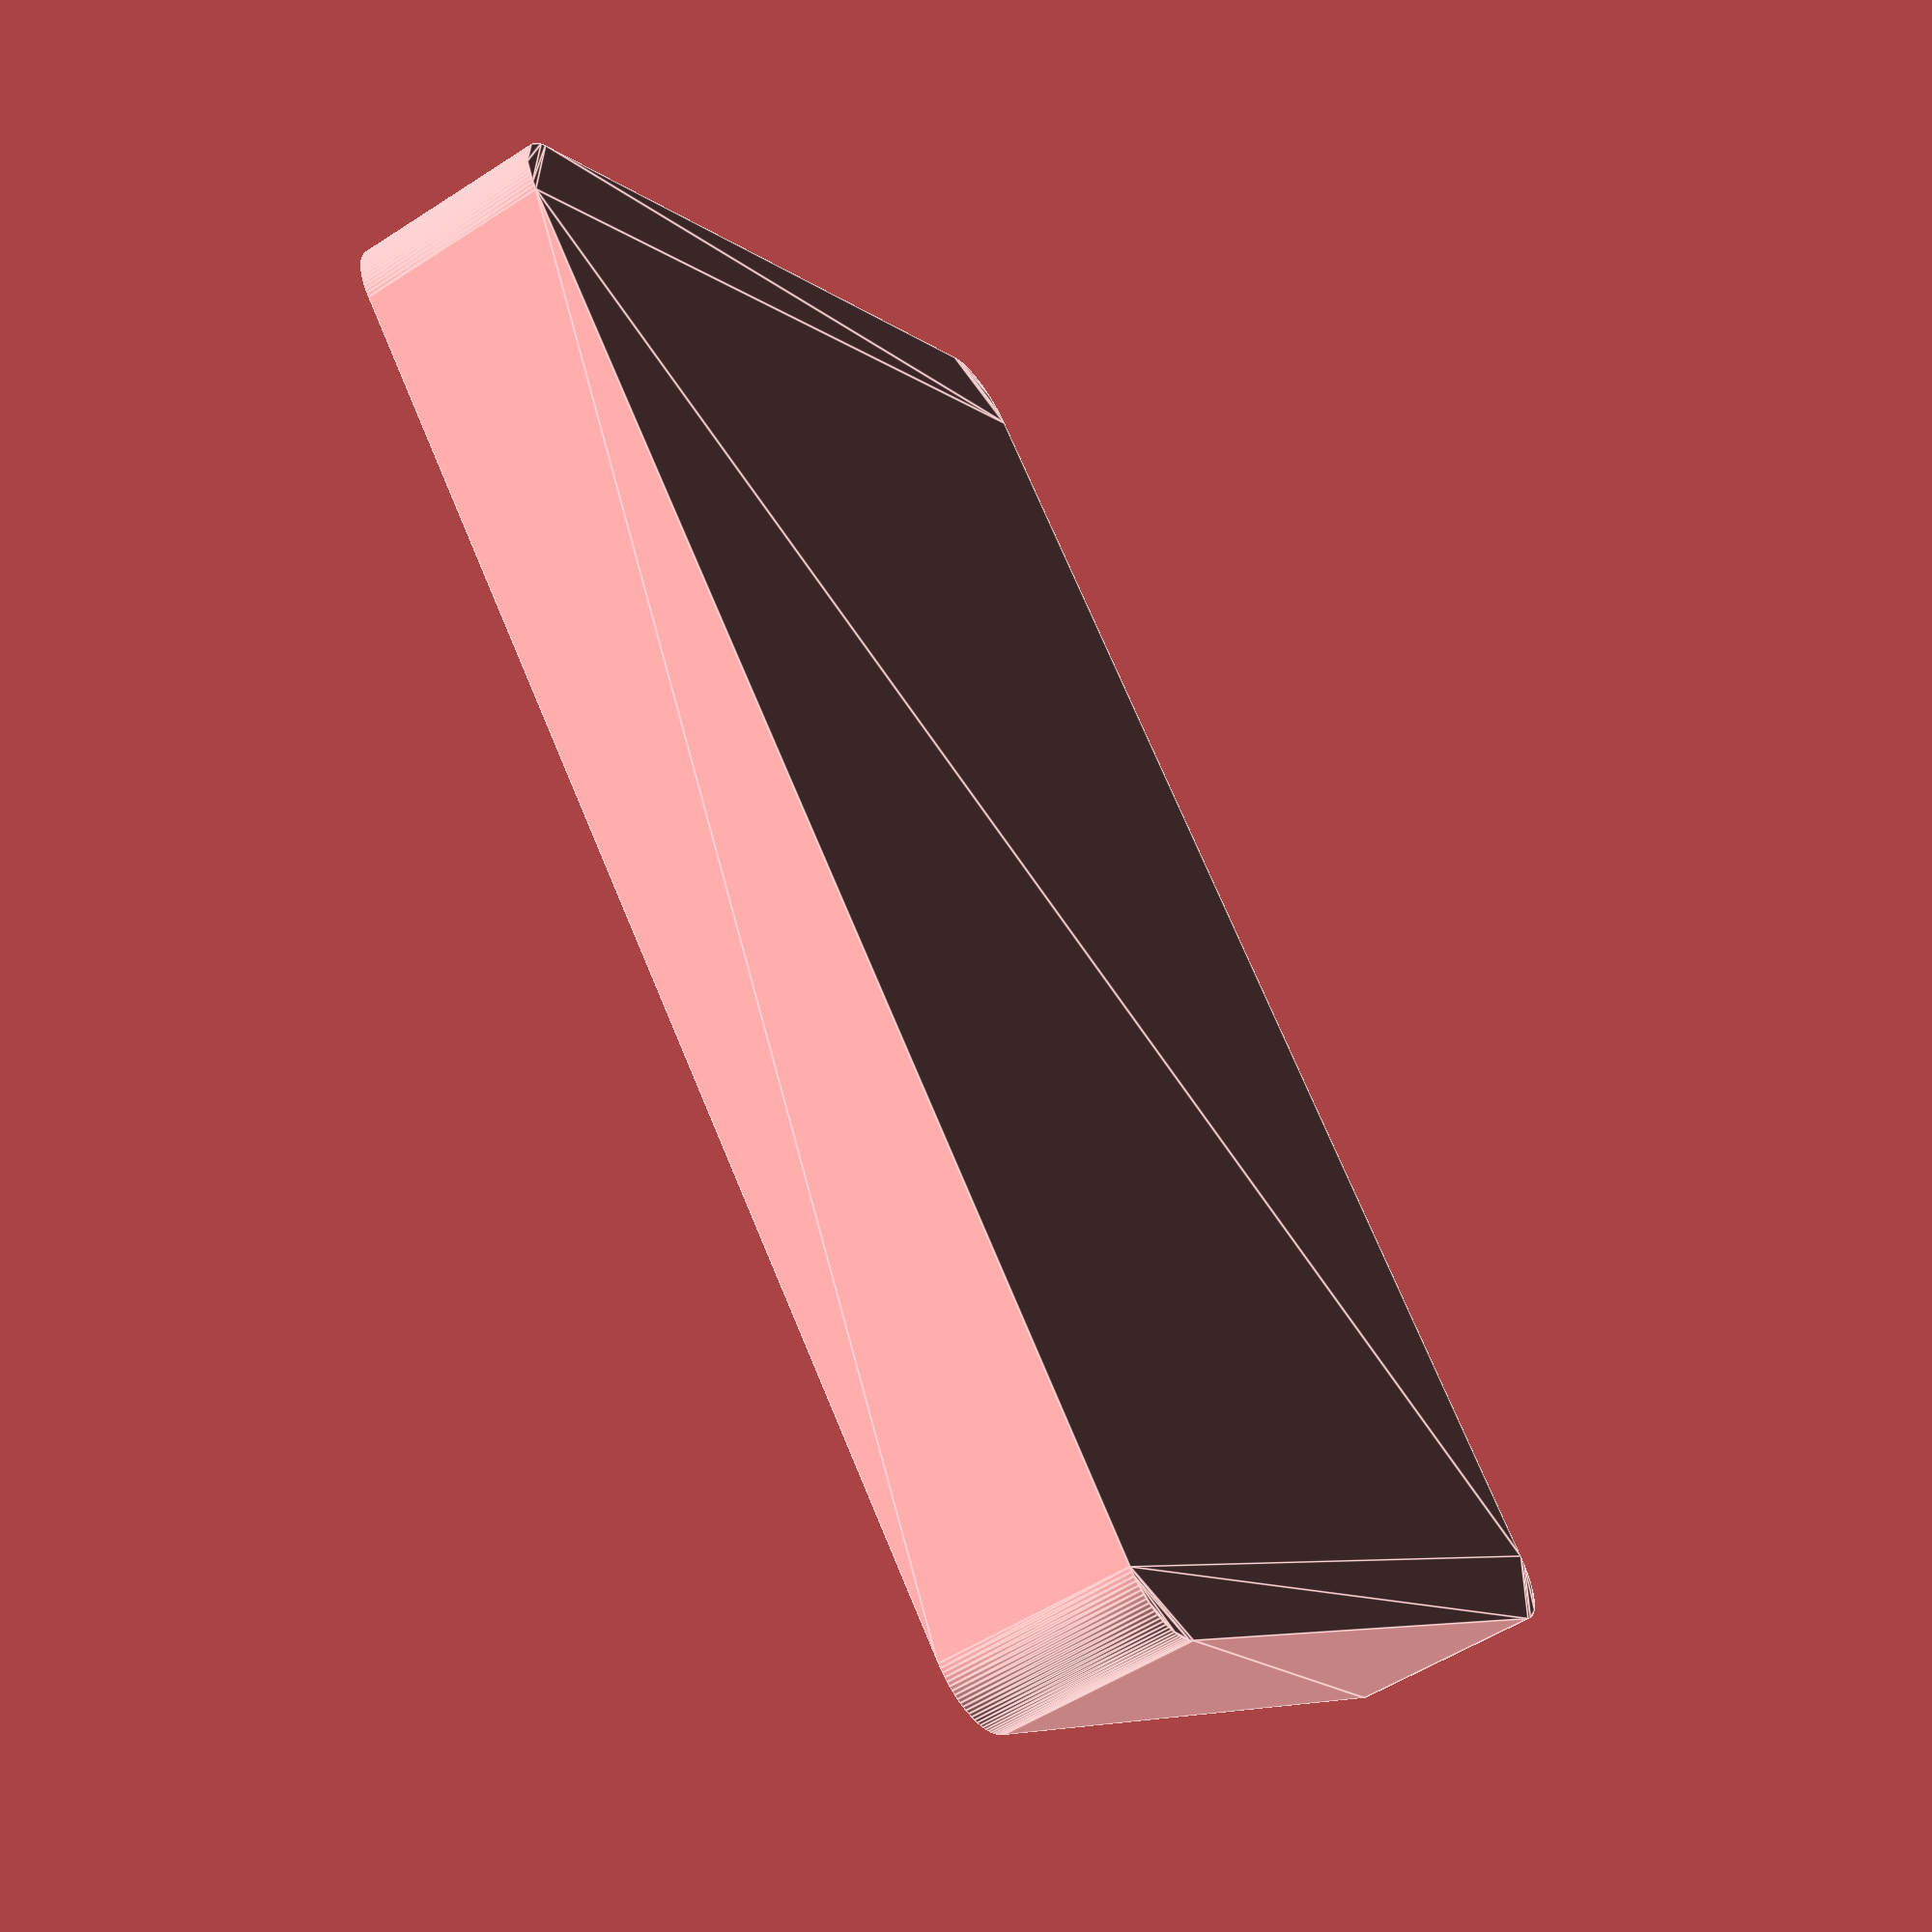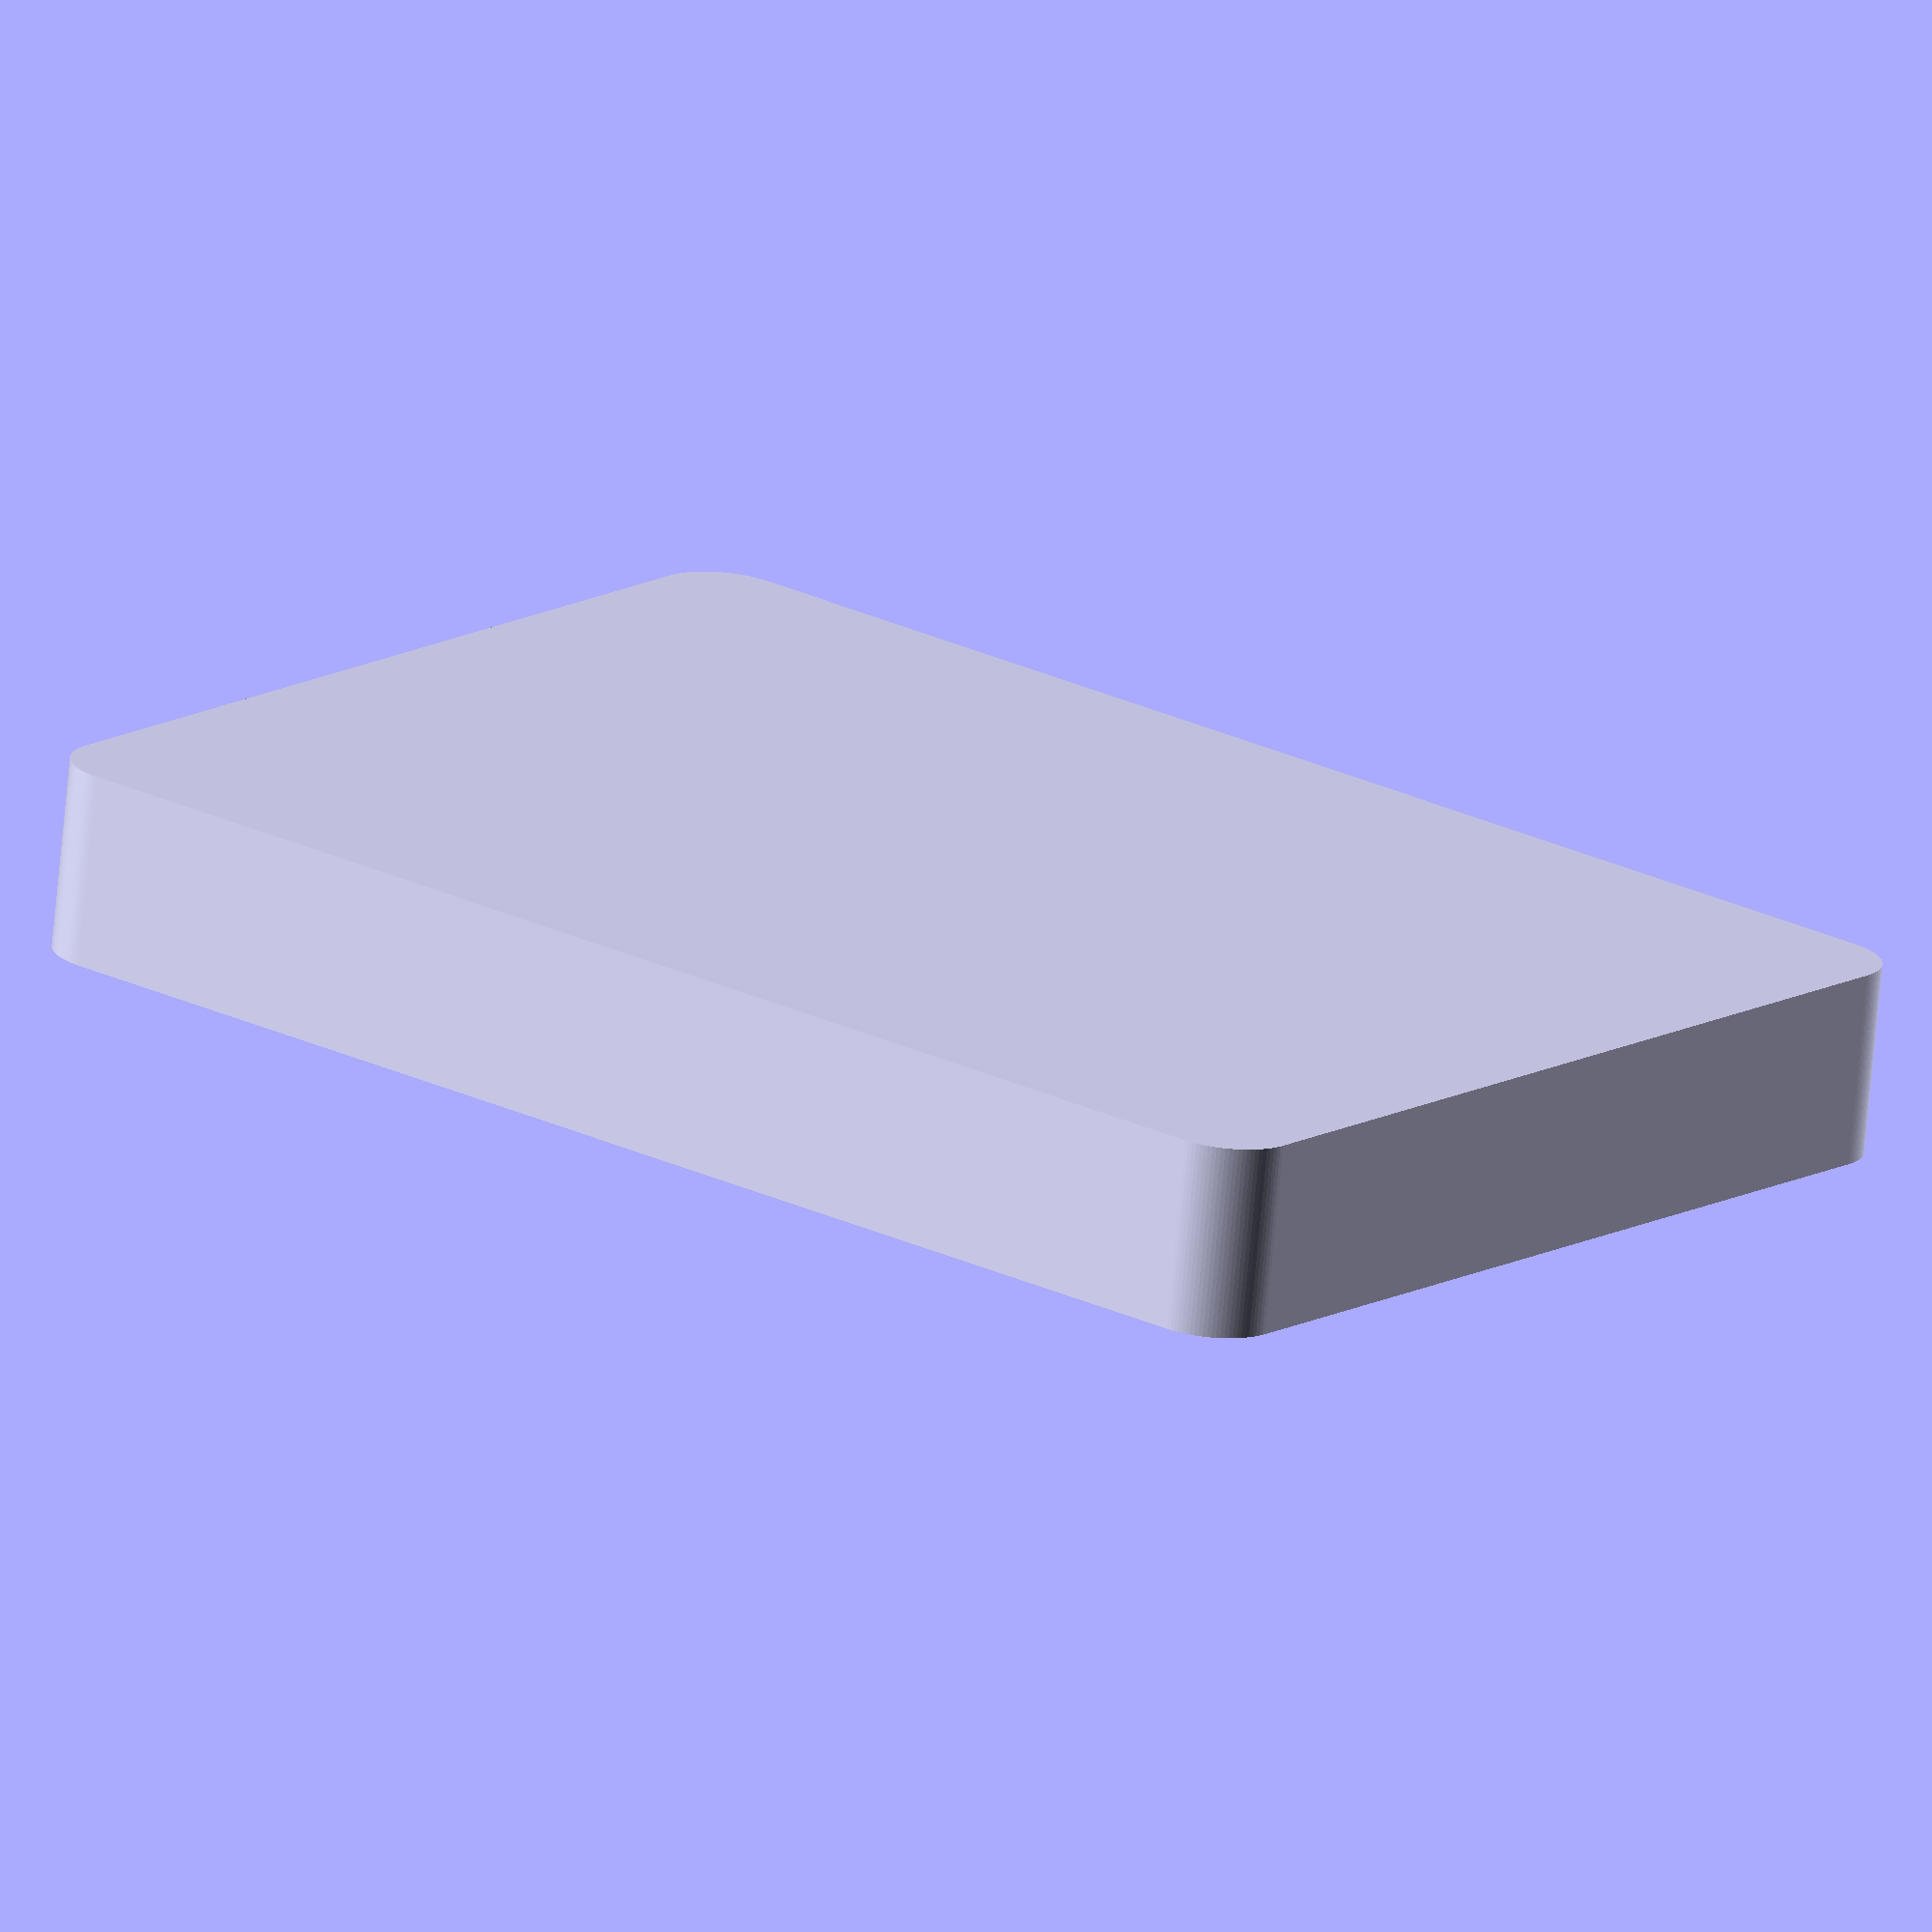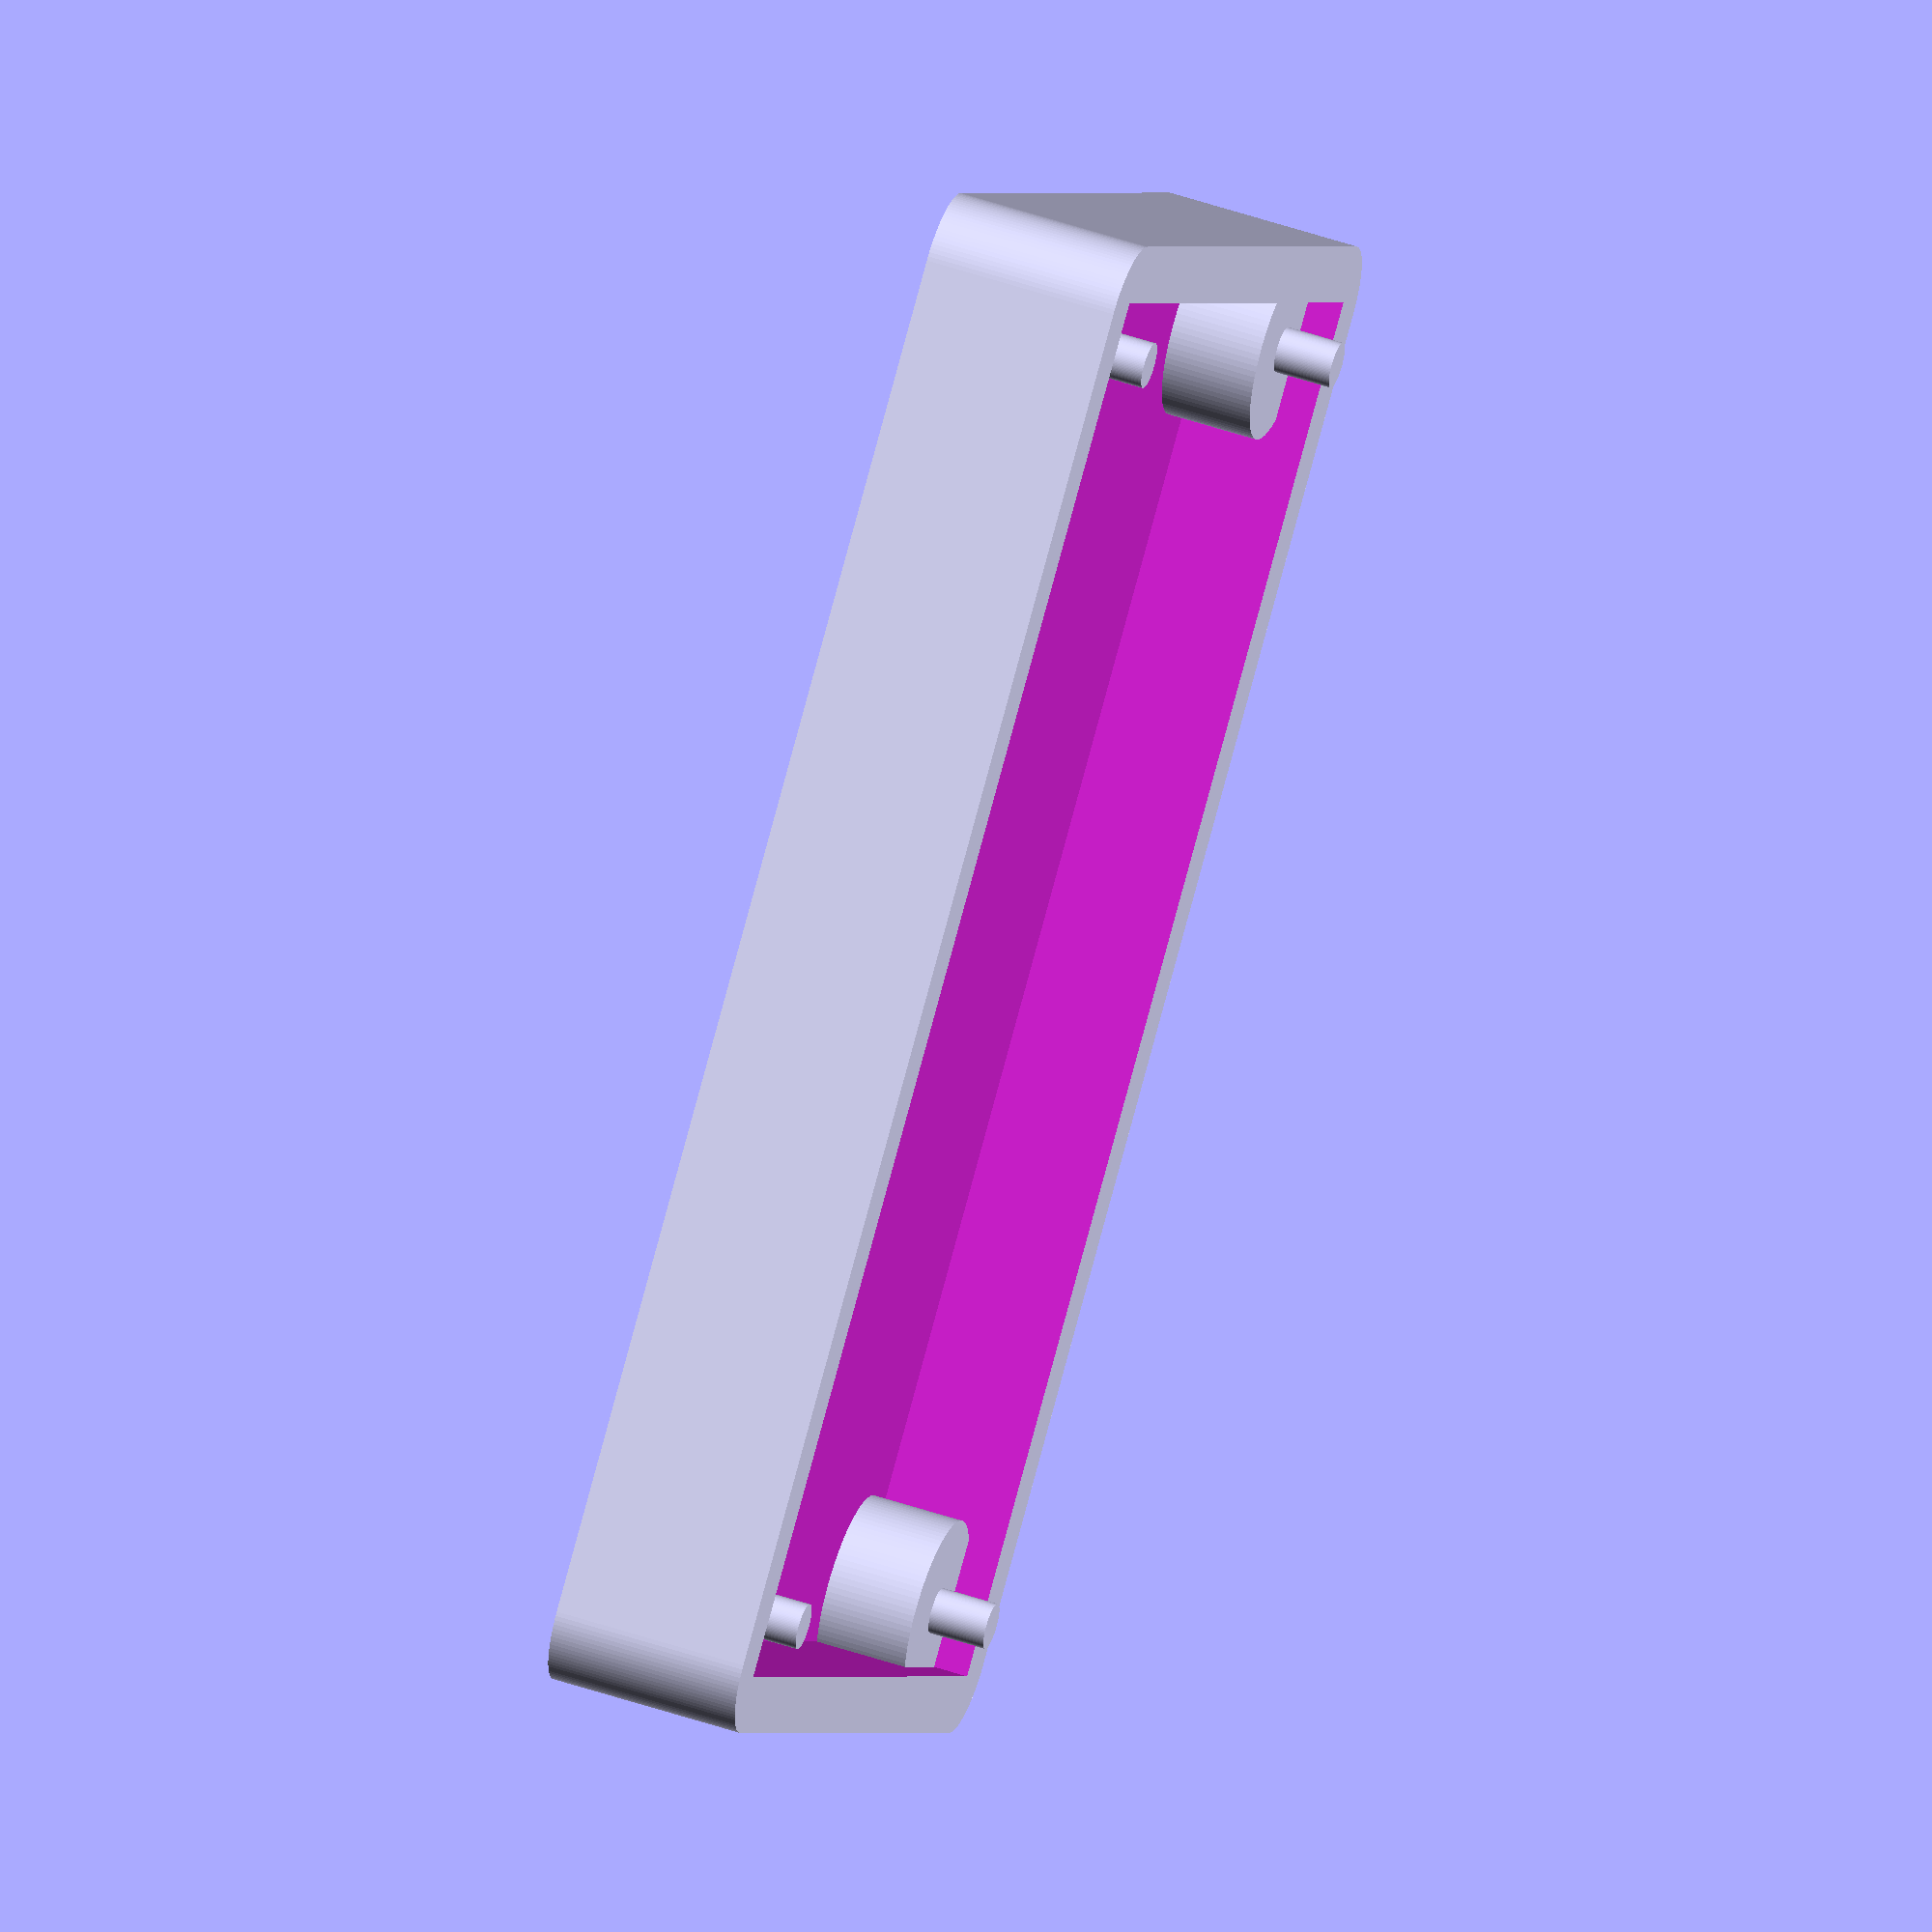
<openscad>
/*
 * Protective "tray" for prototype PC board
 */

PCB_X=60;
PCB_Y=40;
PCB_Z=1.5;
PCB_BUFFER=1;
HOLE_D=2;
HOLE_INSET=2;
WALL_THICKNESS=3;
GAP=4;
HEIGHT=WALL_THICKNESS+GAP+PCB_Z;

$fn=100;

module board_space() {
    translate([0, 0, WALL_THICKNESS]) {
        linear_extrude(height=HEIGHT) {
            square([PCB_X+PCB_BUFFER,PCB_Y+PCB_BUFFER], center=true);
        }
    }
}

module face() {
    minkowski() {
        square([PCB_X,PCB_Y], center=true);
        circle(d=WALL_THICKNESS*2);
    }
}

module support(x, y) {
    translate([x,y,WALL_THICKNESS]) {
        cylinder(h=GAP, d=HOLE_D*4);
        cylinder(h=GAP+PCB_Z+1, d=HOLE_D);
    }
}

module tray() {
    difference() {
        linear_extrude(height=HEIGHT) face();
        board_space();
    }
    support(HOLE_INSET-PCB_X/2,HOLE_INSET-PCB_Y/2);
    support(HOLE_INSET-PCB_X/2,PCB_Y/2-HOLE_INSET);
    support(PCB_X/2-HOLE_INSET,PCB_Y/2-HOLE_INSET);
    support(PCB_X/2-HOLE_INSET,HOLE_INSET-PCB_Y/2);
}

module lid() {

}

tray();
//lid();
</openscad>
<views>
elev=54.9 azim=133.0 roll=124.4 proj=p view=edges
elev=72.3 azim=321.2 roll=174.7 proj=o view=wireframe
elev=308.4 azim=139.8 roll=290.2 proj=o view=solid
</views>
